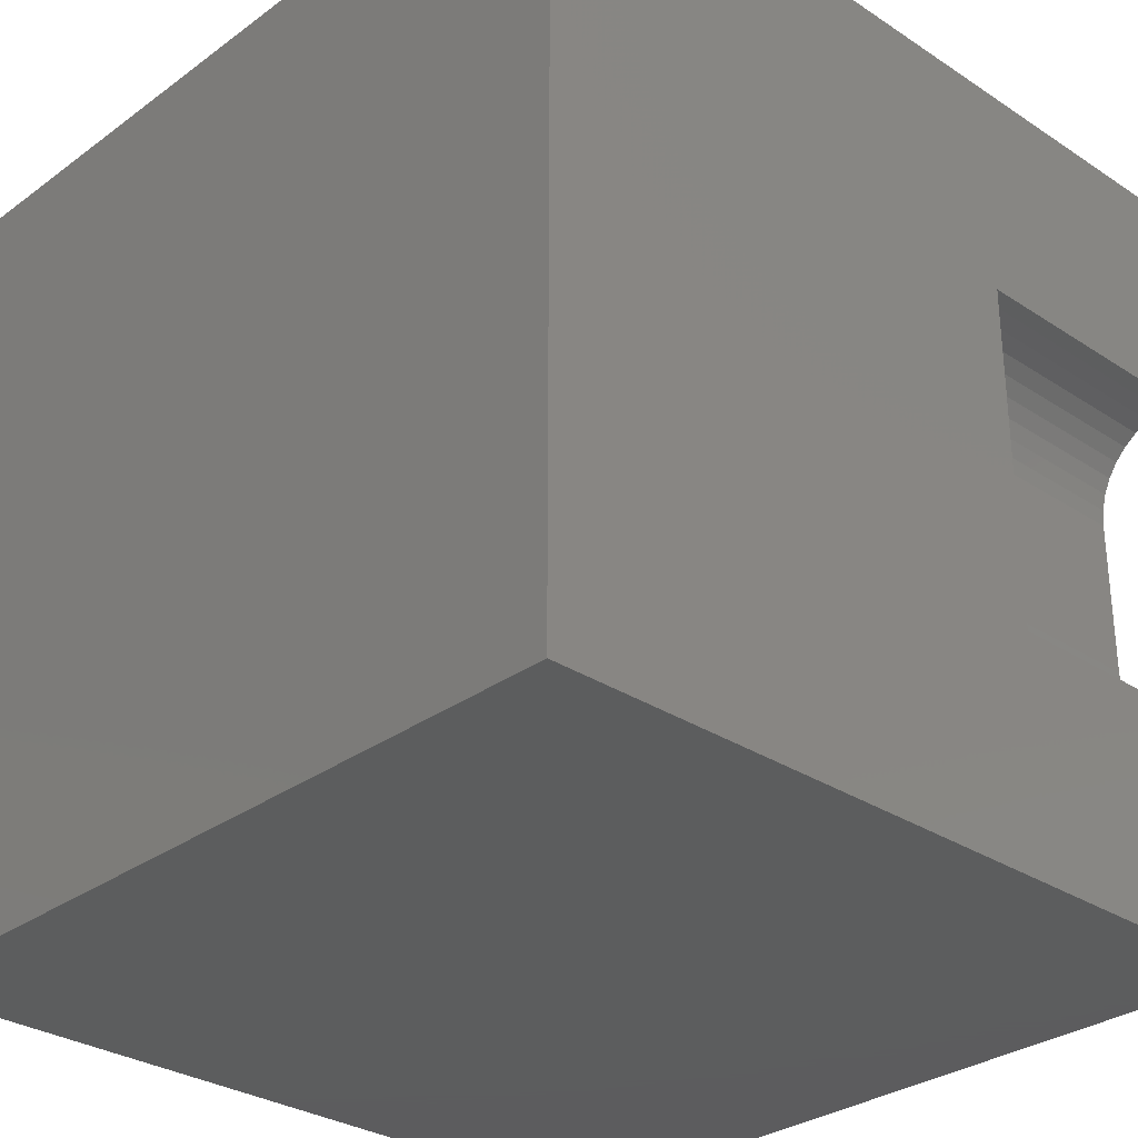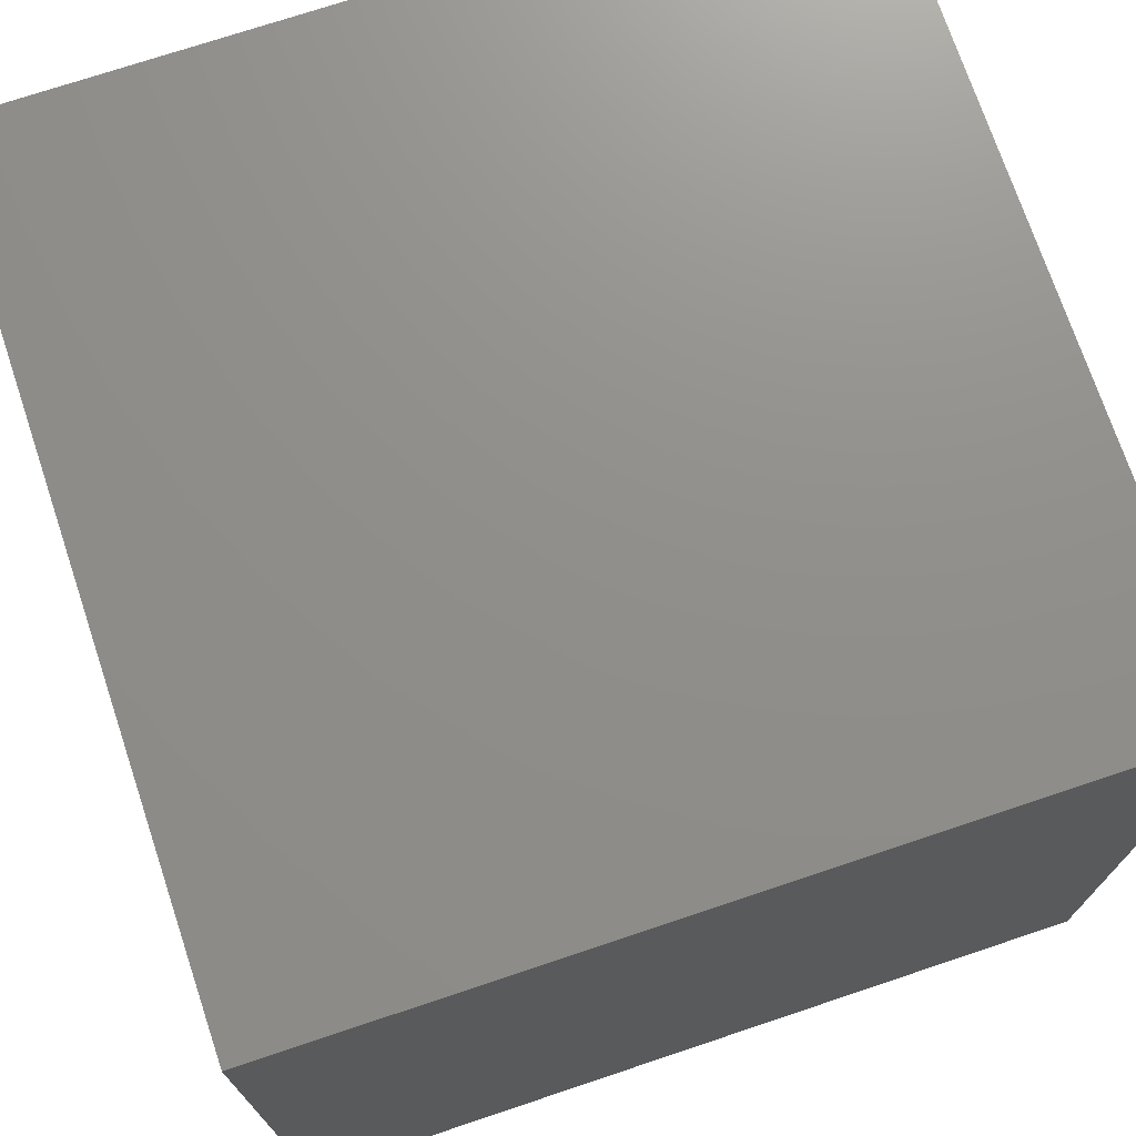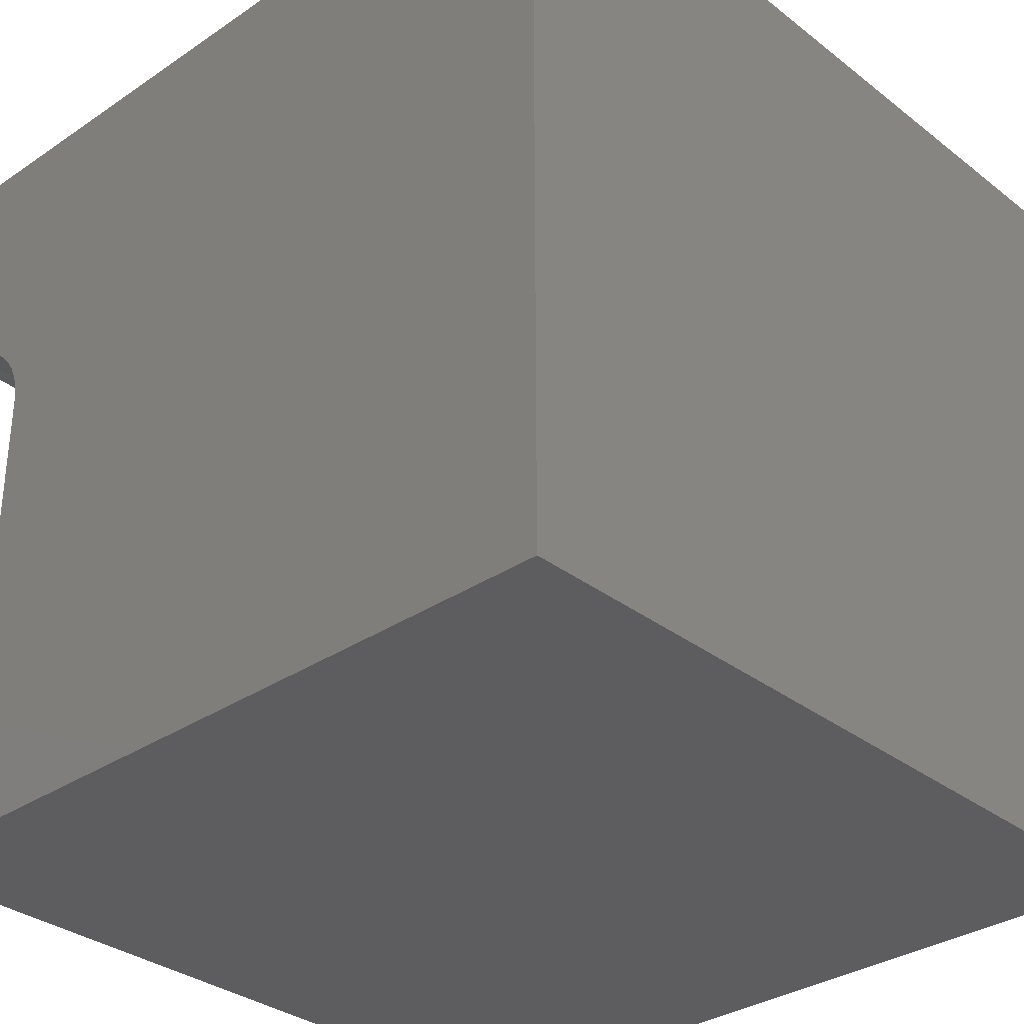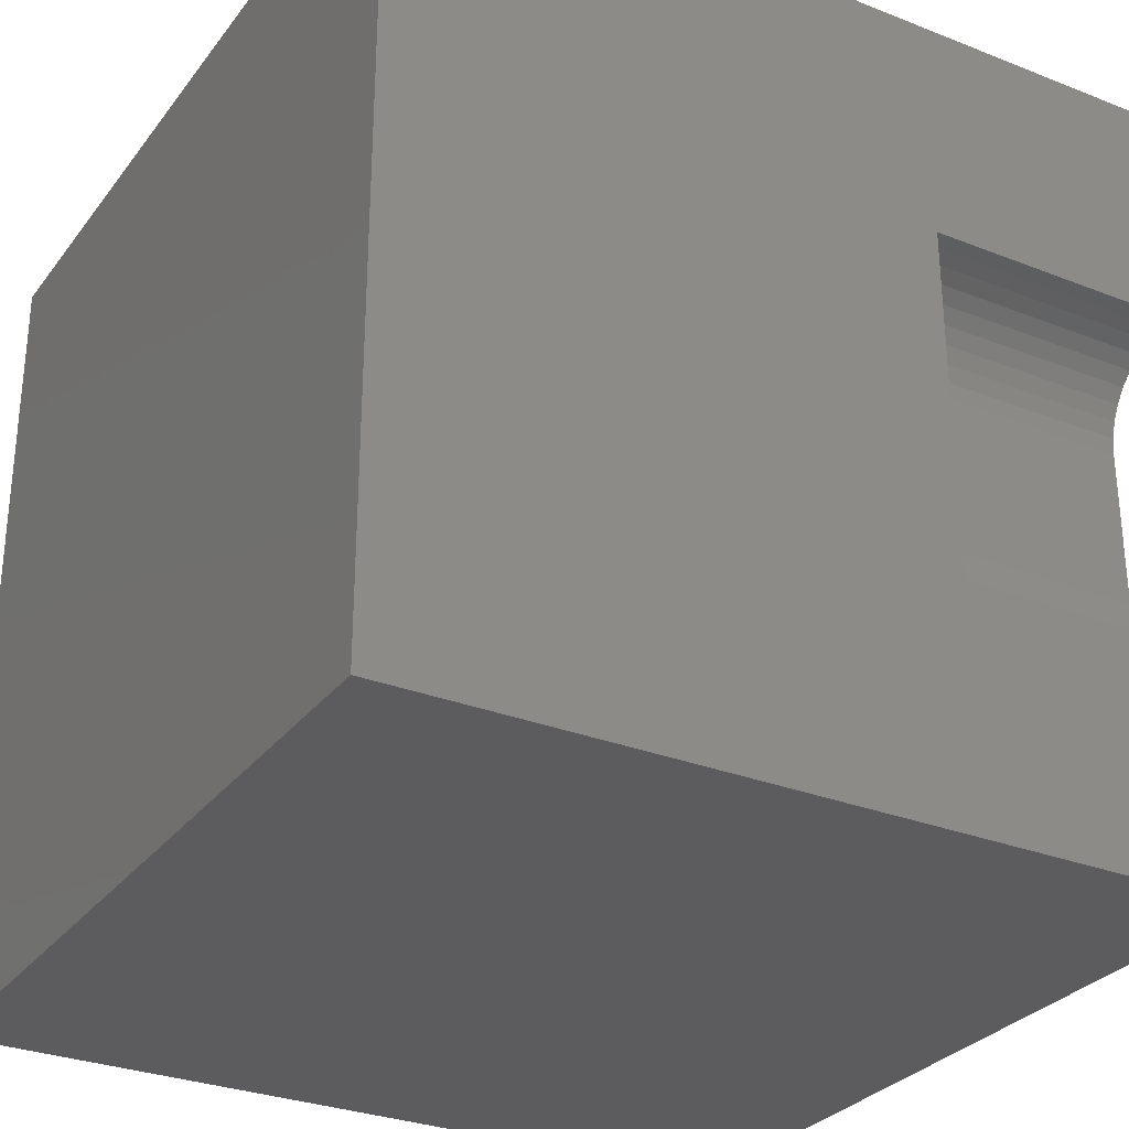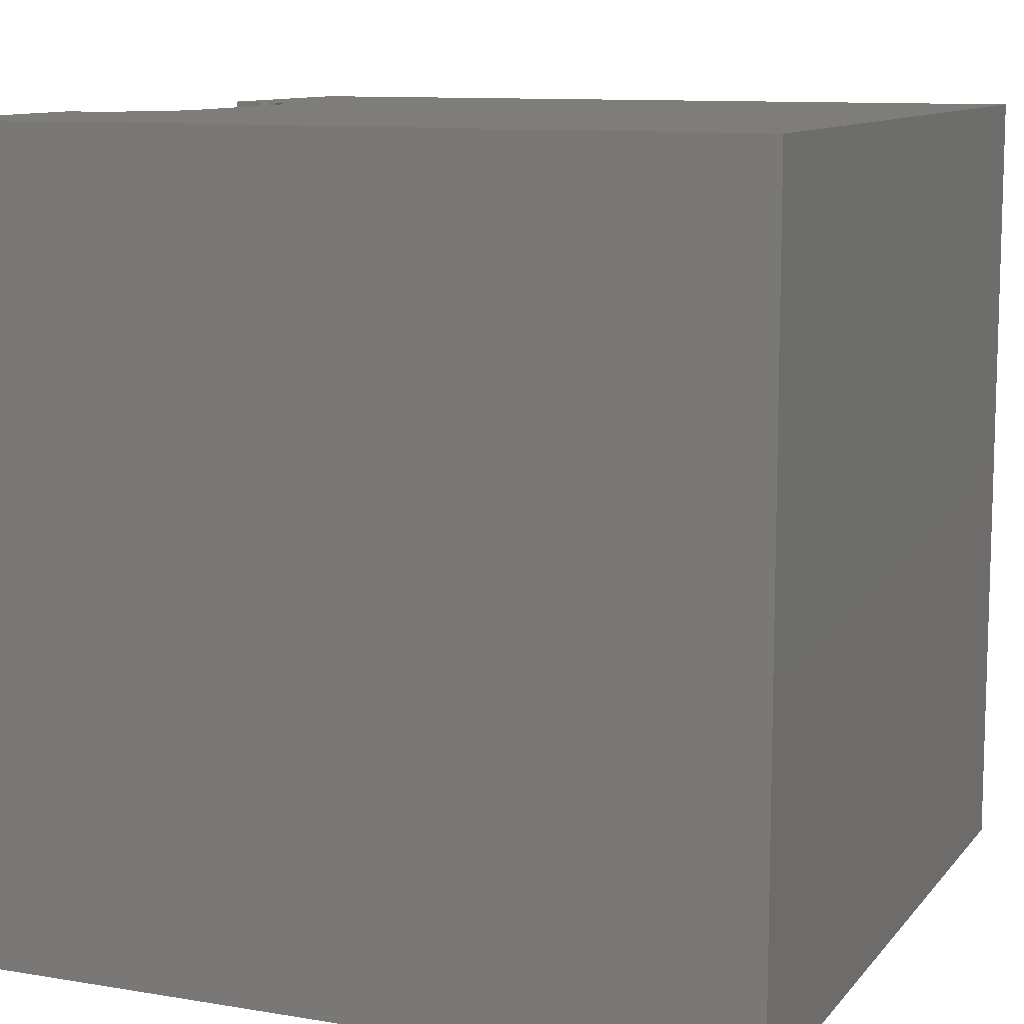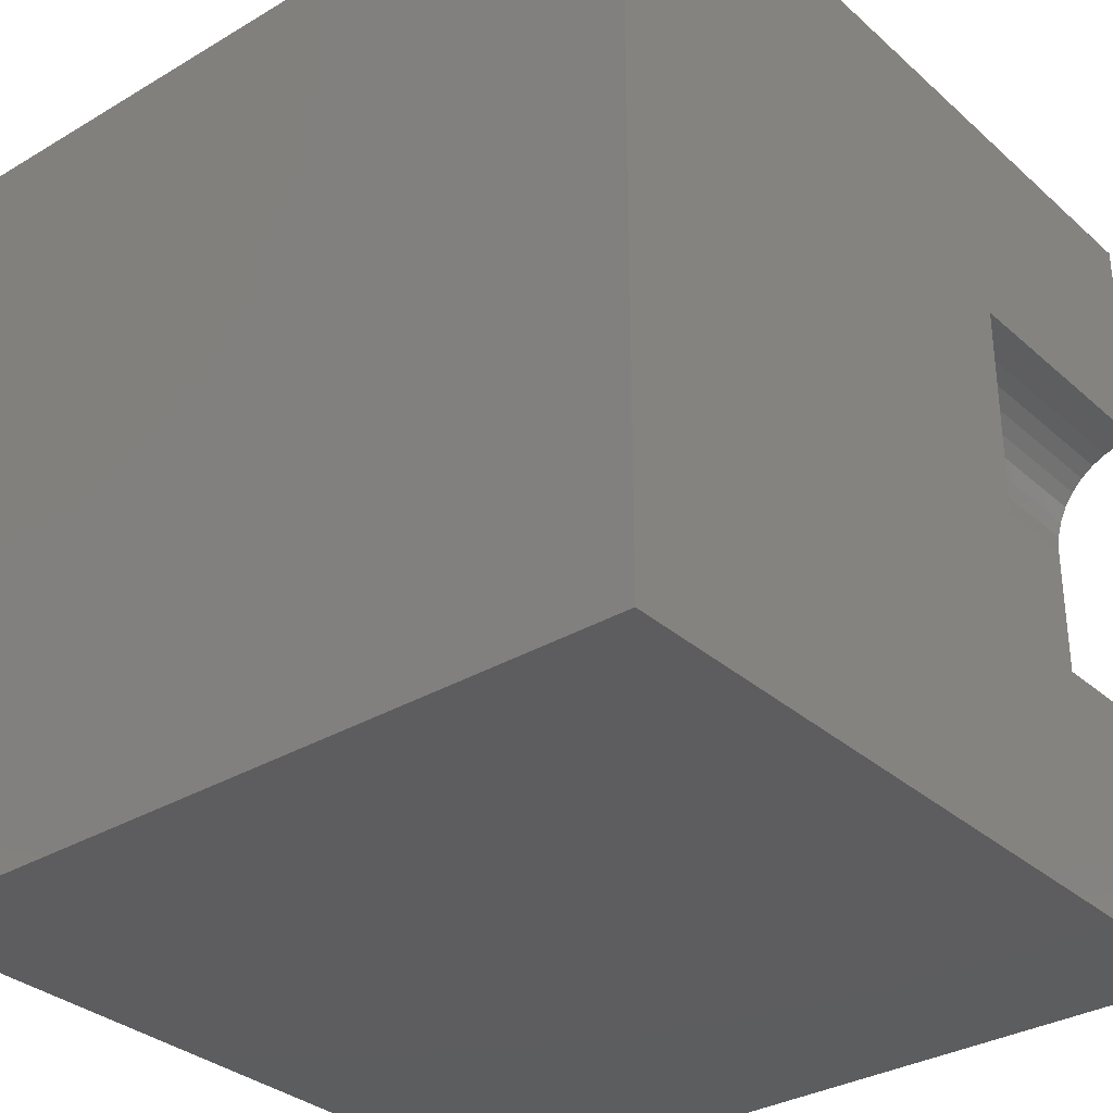
<metadata>
{"format":"stl","ext":"stl","renderer":"f3d","projection":"perspective","resolution":1024,"background":"white","views":[{"elev":-30.3,"azim":-133.5,"up":"+Y"},{"elev":73.0,"azim":71.5,"up":"+Y"},{"elev":-32.6,"azim":43.1,"up":"+Y"},{"elev":-29.8,"azim":-120.0,"up":"+Y"},{"elev":10.5,"azim":22.8,"up":"+Z"},{"elev":-32.5,"azim":-140.5,"up":"+Y"}]}
</metadata>
<code>
# stl→obj: 52 verts, 92 faces
v 0 7.15 10
v 0 10 10
v 0 7.15 6.752
v 0 10 0
v 0 2.85 6.752
v 0 0 0
v 0 2.85 10
v 0 0 10
v 0.2043 2.868 10
v 0.4025 2.921 10
v 7.206e-17 7.15 10
v 0.2043 7.132 10
v 1.159 3.822 10
v 1.106 3.624 10
v 10 0 10
v 1.019 3.438 10
v 0.9015 3.27 10
v 0.7564 3.125 10
v 0.5884 3.007 10
v 0.7564 6.875 10
v 10 10 10
v 0.5884 6.993 10
v 0.4025 7.079 10
v 0.9015 6.73 10
v 1.019 6.562 10
v 1.106 6.376 10
v 1.159 6.178 10
v 1.177 5.974 10
v 1.177 4.026 10
v 10 10 0
v 10 0 0
v 1.177 5.974 6.752
v 7.206e-17 7.15 6.752
v 1.177 4.026 6.752
v -2.162e-16 2.85 6.752
v 0.2043 2.868 6.752
v 0.4025 2.921 6.752
v 1.159 3.822 6.752
v 1.159 6.178 6.752
v 1.106 6.376 6.752
v 1.019 6.562 6.752
v 0.7564 6.875 6.752
v 0.5884 6.993 6.752
v 0.9015 6.73 6.752
v 0.4025 7.079 6.752
v 0.2043 7.132 6.752
v 0.7564 3.125 6.752
v 0.9015 3.27 6.752
v 0.5884 3.007 6.752
v 1.019 3.438 6.752
v 1.106 3.624 6.752
v -2.162e-16 2.85 10
f 1 2 3
f 3 2 4
f 3 4 5
f 5 4 6
f 5 6 7
f 7 6 8
f 9 7 8
f 9 8 10
f 2 11 12
f 13 14 15
f 15 14 16
f 16 17 15
f 15 17 18
f 15 18 8
f 8 18 19
f 8 19 10
f 20 21 22
f 22 21 2
f 22 2 23
f 23 2 12
f 20 24 21
f 21 24 25
f 21 25 26
f 26 27 21
f 21 27 28
f 21 28 15
f 15 28 29
f 15 29 13
f 30 21 31
f 31 21 15
f 4 30 6
f 6 30 31
f 21 30 2
f 2 30 4
f 31 15 6
f 6 15 8
f 32 33 34
f 34 33 35
f 35 36 34
f 34 36 37
f 34 37 38
f 32 39 33
f 33 39 40
f 33 40 41
f 42 43 44
f 44 43 45
f 44 45 41
f 41 45 46
f 41 46 33
f 47 48 49
f 49 48 50
f 49 50 37
f 37 50 51
f 37 51 38
f 35 52 9
f 35 9 36
f 36 9 10
f 36 10 37
f 37 10 19
f 37 19 49
f 49 19 18
f 49 18 47
f 47 18 17
f 47 17 48
f 48 17 16
f 48 16 50
f 50 16 14
f 50 14 51
f 51 14 13
f 51 13 38
f 38 13 29
f 38 29 34
f 32 28 27
f 32 27 39
f 39 27 26
f 39 26 40
f 40 26 25
f 40 25 41
f 41 25 24
f 41 24 44
f 44 24 20
f 44 20 42
f 42 20 22
f 42 22 43
f 43 22 23
f 43 23 45
f 45 23 12
f 45 12 46
f 46 12 11
f 46 11 33
f 32 34 28
f 28 34 29

</code>
